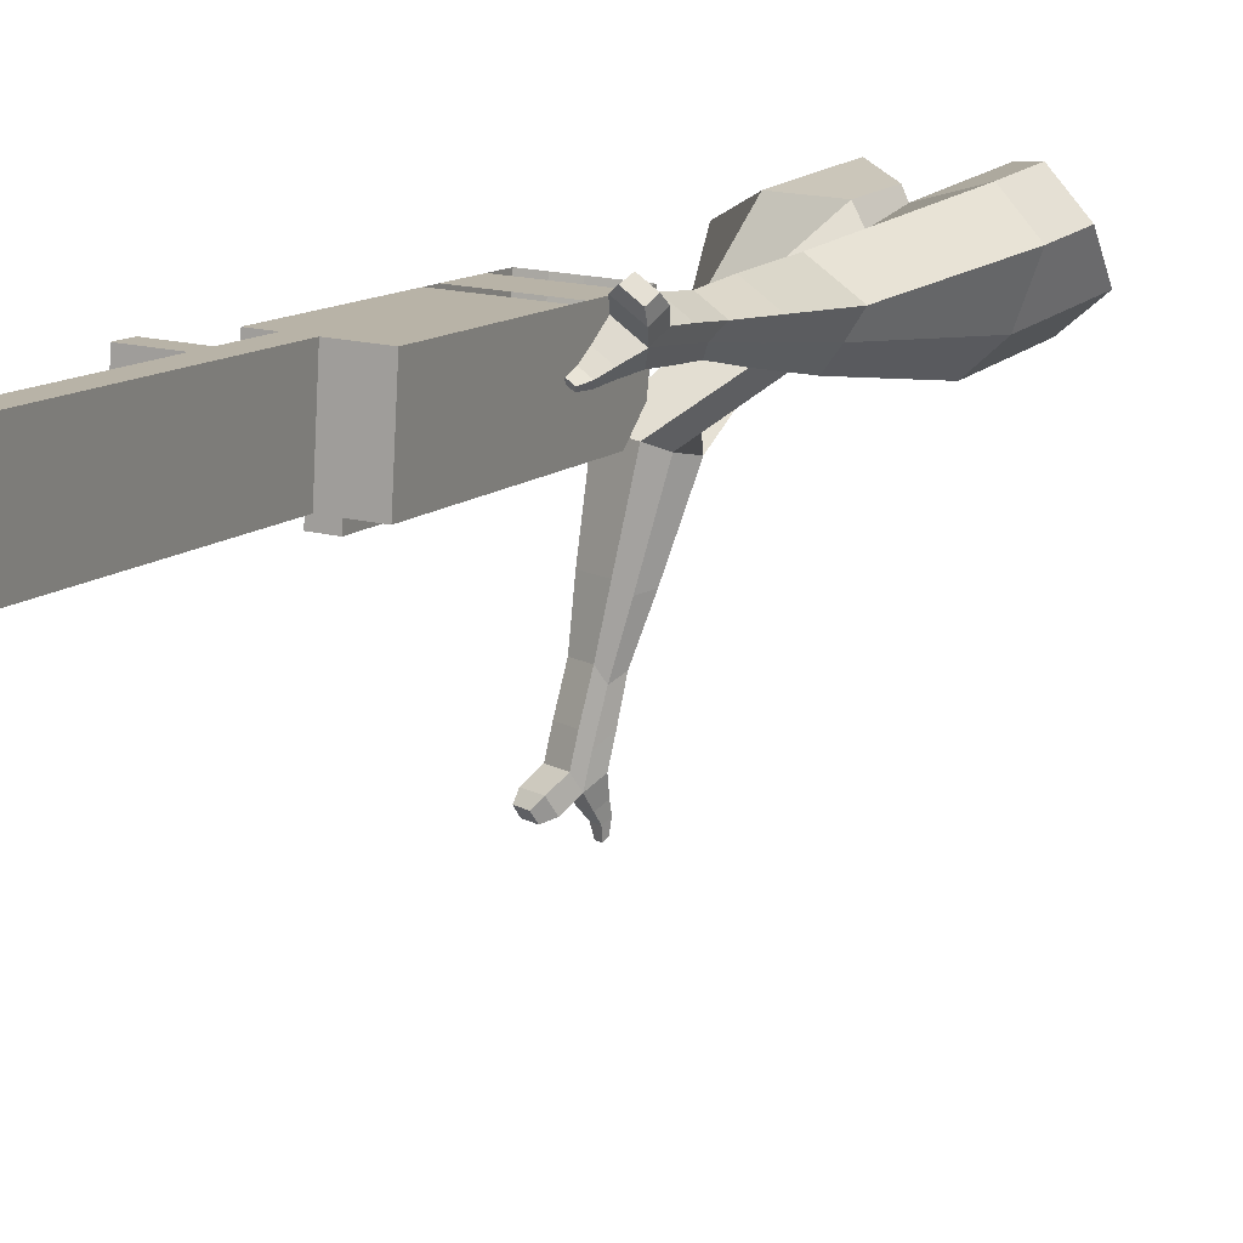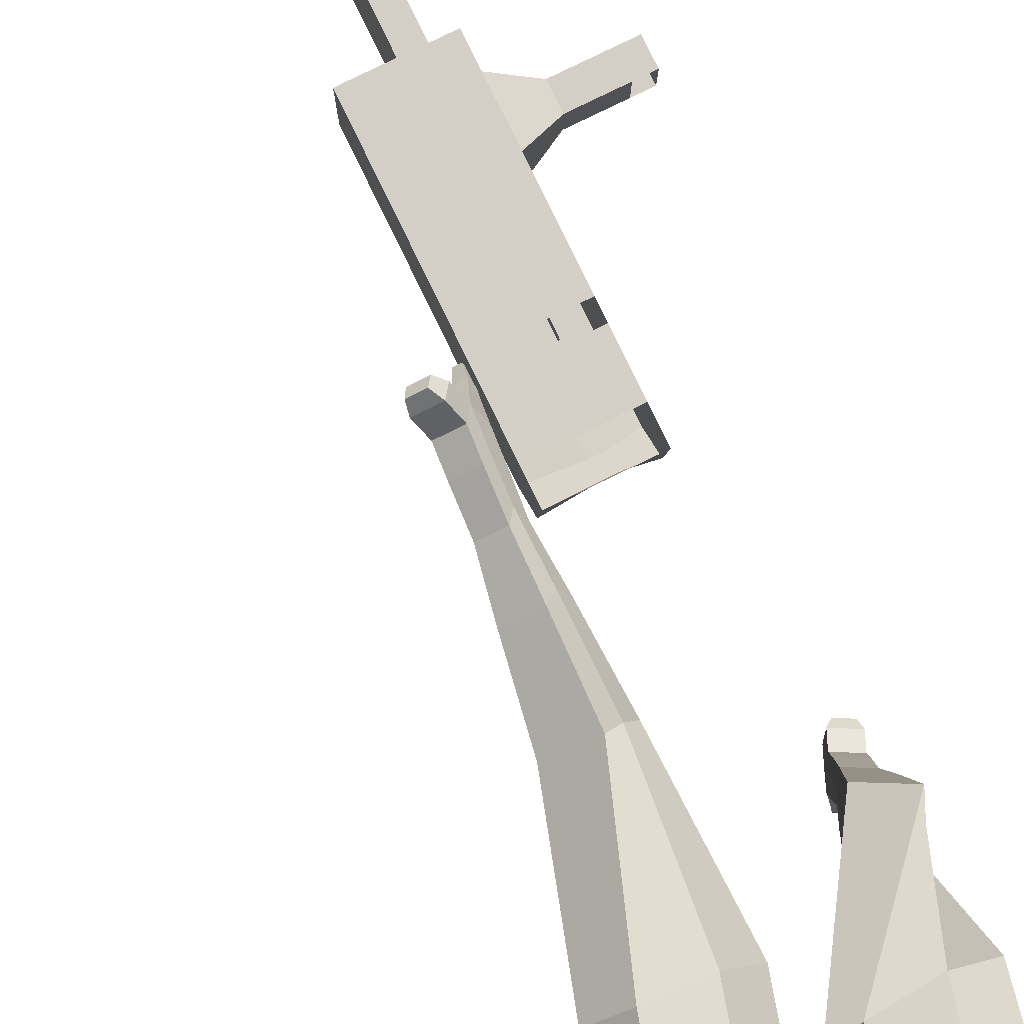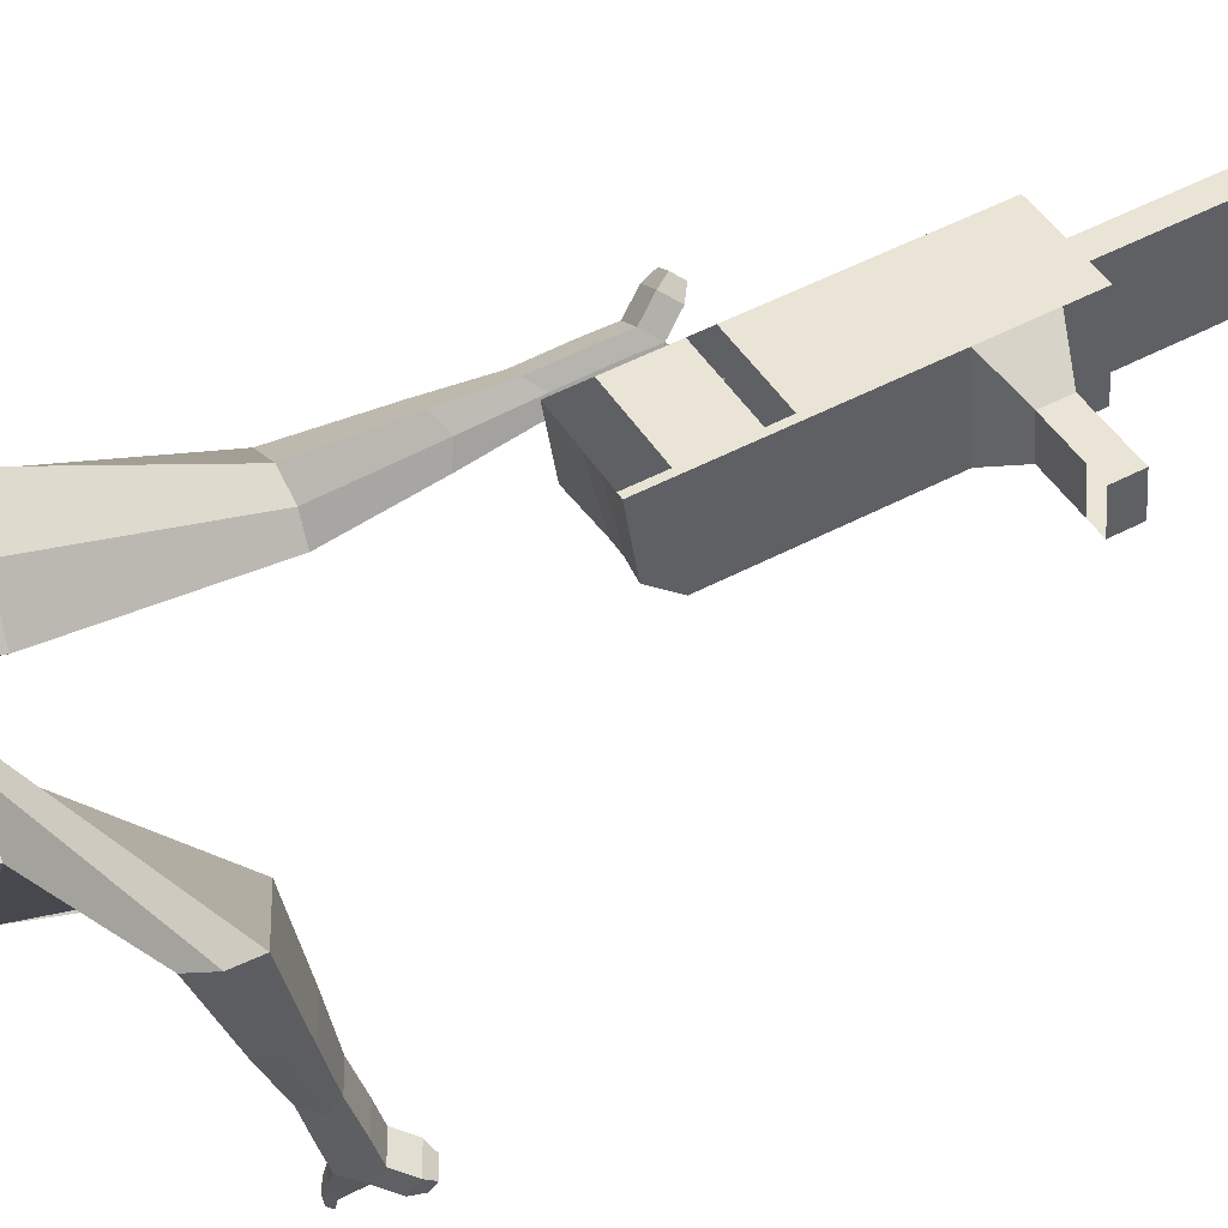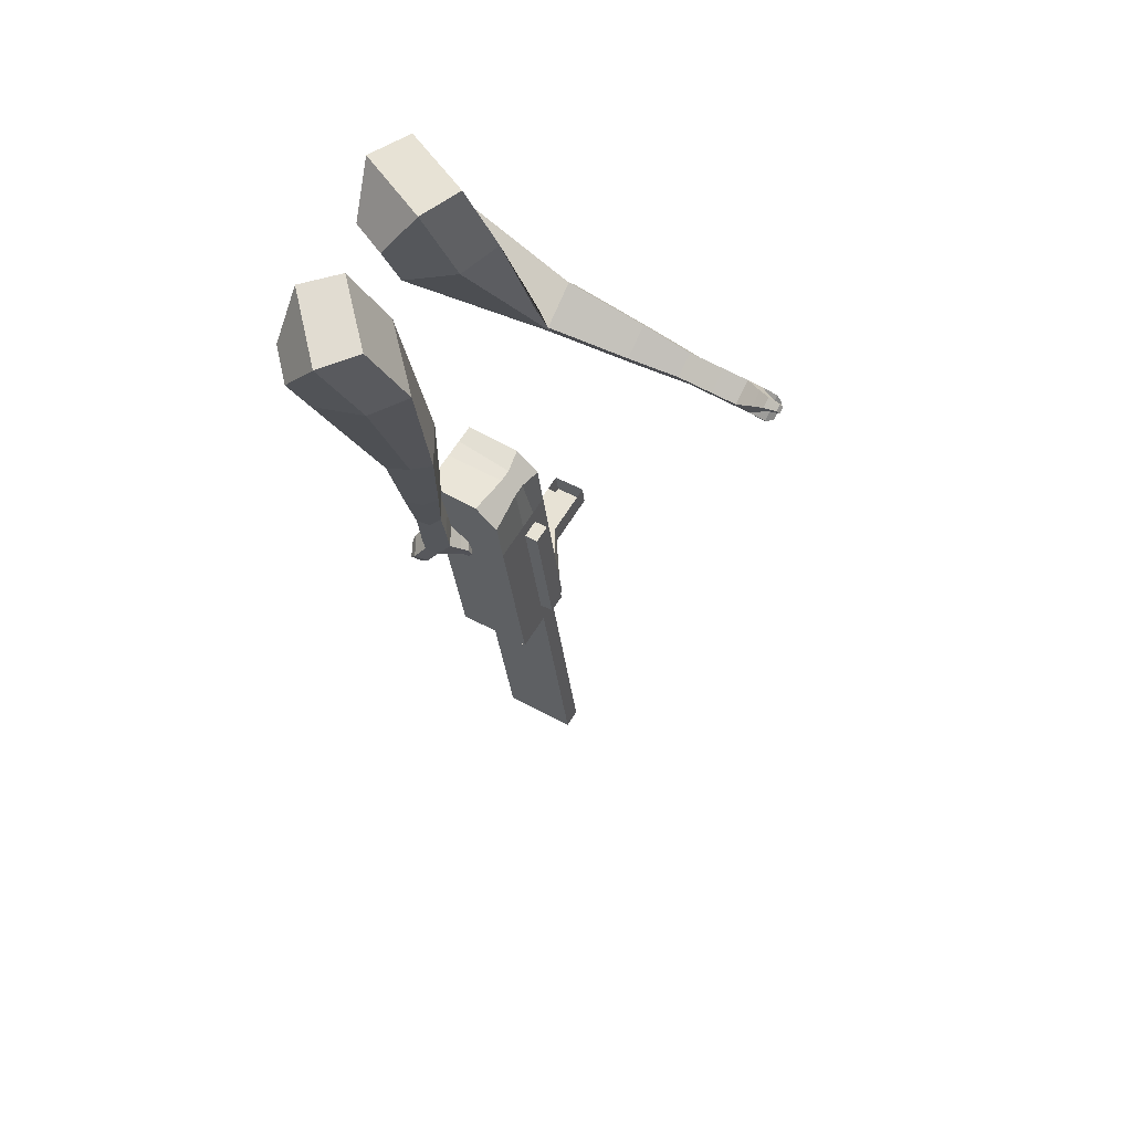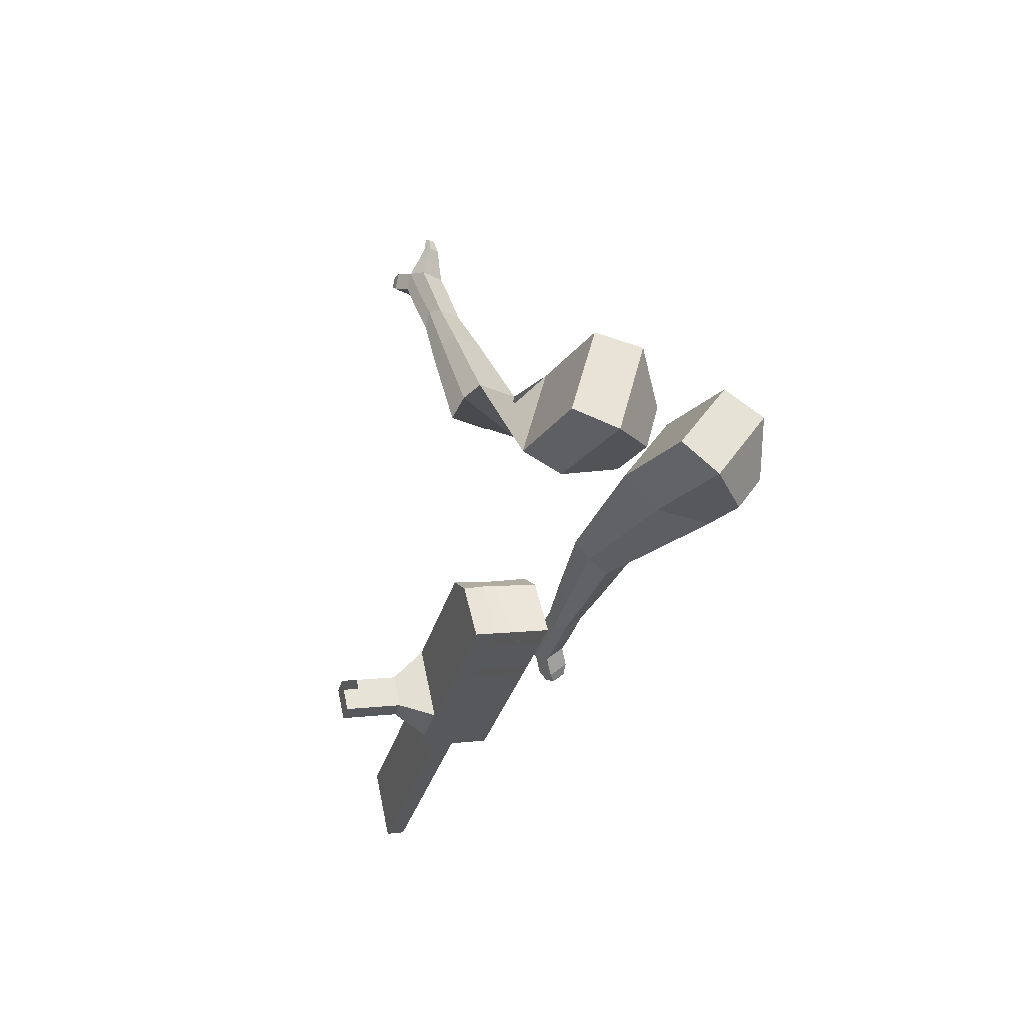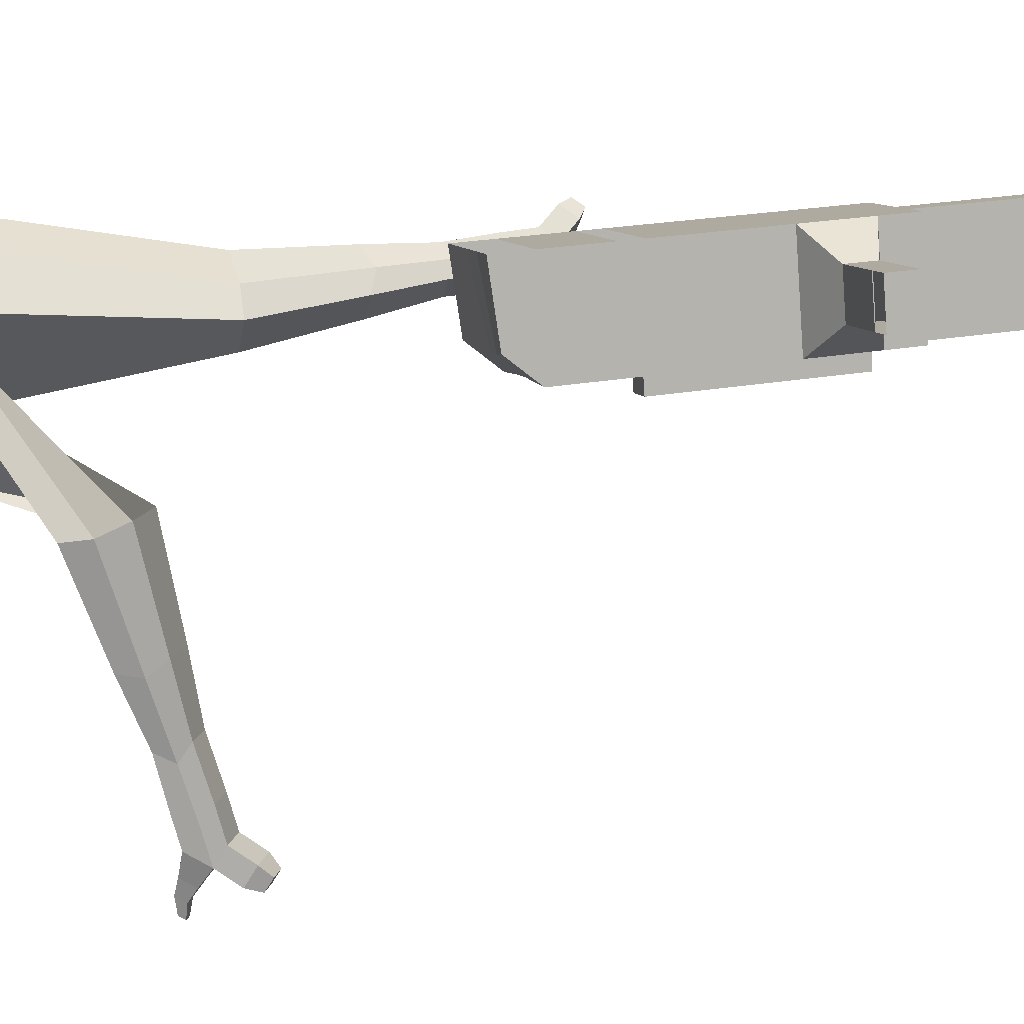
<metadata>
{"format":"obj","ext":"obj","renderer":"f3d","projection":"perspective","resolution":1024,"background":"white","views":[{"elev":14.9,"azim":-170.6,"up":"+Y"},{"elev":77.4,"azim":-42.1,"up":"+Y"},{"elev":45.6,"azim":44.8,"up":"+Y"},{"elev":43.0,"azim":-55.8,"up":"+Z"},{"elev":63.0,"azim":170.6,"up":"+Z"},{"elev":10.5,"azim":56.9,"up":"+Y"}]}
</metadata>
<code>
o Cube.046_Cube.010
v 167.1 622.7 -1228
v 176.5 402.8 -1239
v 227.9 636.3 -1439
v 237.3 416.4 -1450
v -44.58 616.8 -1289
v -35.14 396.9 -1300
v 16.26 630.4 -1500
v 25.7 410.5 -1512
v 83.29 604 -936.5
v 92.73 384.1 -947.9
v -118.9 378.2 -1009
v -128.3 598.1 -997.8
v 45.38 595.5 -804.8
v 54.82 375.6 -816.2
v -156.8 369.7 -877.5
v -166.3 589.6 -866.1
v 22.99 590.5 -727
v 33.76 431.4 -748.2
v -177.9 425.5 -809.5
v -188.6 584.6 -788.3
v 96.36 606.9 -981.9
v 105.8 387 -993.4
v -115.3 601 -1043
v -105.8 381.1 -1055
v 206.4 631.5 -1364
v 215.9 411.6 -1376
v -5.214 625.6 -1426
v 4.225 405.7 -1437
v 122.1 633.4 -1470
v 131.5 413.5 -1481
v 61.24 619.8 -1258
v 70.68 399.9 -1270
v -22.52 601 -967.2
v -13.09 381.1 -978.6
v -60.43 592.6 -835.4
v -45.81 382 -833.3
v -82.83 587.6 -757.6
v -60.01 419.6 -787.5
v -0.01673 384.1 -1024
v -9.456 604 -1013
v 110 408.7 -1406
v 100.6 628.6 -1395
v 175 634.9 -1454
v 123.6 401.3 -1254
v 39.82 382.6 -963.3
v -10.13 383 -823
v -24.34 420.6 -777.1
v 43.45 605.4 -997.2
v 153.5 630.1 -1380
v 184.4 415 -1466
v 114.1 621.3 -1243
v 30.38 602.5 -951.8
v -7.526 594 -820.1
v -29.92 589 -742.3
v 52.89 385.5 -1009
v 162.9 410.1 -1391
v 54.66 344.4 -1011
v 1.751 342.9 -1026
v 164.7 369 -1393
v 111.8 367.5 -1409
v 72.45 358.7 -1272
v 125.4 360.2 -1256
v 287.3 570.2 -1304
v 269.9 566.3 -1243
v 274.1 469.1 -1248
v 291.5 473 -1309
v 333 571.5 -1290
v 315.6 567.6 -1230
v 319.8 470.4 -1235
v 337.2 474.3 -1295
v 403 573.5 -1270
v 385.6 569.6 -1210
v 389.8 472.3 -1215
v 407.2 476.2 -1275
v 448 574.7 -1257
v 430.6 570.8 -1197
v 434.8 473.6 -1202
v 452.2 477.5 -1262
v 384.3 459.7 -2160
v 331.4 458.2 -2176
v 322 678.1 -2164
v 374.9 679.6 -2149
f 25 26 4 3
f 29 30 8 7
f 27 28 6 5
f 22 21 9 10
f 42 27 5 31
f 56 26 2 44
f 10 9 13 14
f 55 22 10 45
f 23 24 11 12
f 46 14 18 47
f 45 10 14 46
f 12 11 15 16
f 33 12 16 35
f 54 47 18 17
f 16 15 19 20
f 14 13 17 18
f 5 6 24 23
f 44 2 22 55
f 31 5 23 40
f 2 1 21 22
f 50 4 26 56
f 29 7 27 42
f 7 8 28 27
f 26 25 63 66
f 43 29 42 49
f 8 30 41 28
f 51 31 40 48
f 6 32 39 24
f 20 19 38 37
f 52 33 35 53
f 11 34 36 15
f 15 36 38 19
f 24 39 34 11
f 28 41 32 6
f 49 42 31 51
f 30 29 81 80
f 3 4 50 43
f 25 49 51 1
f 9 52 53 13
f 1 51 48 21
f 3 43 49 25
f 30 50 56 41
f 32 41 60 61
f 37 38 47 54
f 34 45 46 36
f 36 46 47 38
f 39 55 45 34
f 55 39 58 57
f 61 62 57 58
f 60 59 62 61
f 39 32 61 58
f 44 55 57 62
f 41 56 59 60
f 56 44 62 59
f 66 63 67 70
f 1 2 65 64
f 2 26 66 65
f 25 1 64 63
f 69 70 74 73
f 64 65 69 68
f 65 66 70 69
f 63 64 68 67
f 73 74 78 77
f 67 68 72 71
f 70 67 71 74
f 68 69 73 72
f 76 77 78 75
f 71 72 76 75
f 74 71 75 78
f 82 79 80 81
f 50 30 80 79
f 43 50 79 82
f 29 43 82 81
o Cube.048_Cube.024
v -521.6 529.8 148.3
v -676.3 358.9 75.61
v -393 499.4 -54.01
v -546.6 326.5 -127.8
v -661.8 648.9 -29.09
v -741.1 561.3 -66.36
v -595.9 633.3 -132.8
v -674.7 545.4 -169.4
v -379.8 405 -502.8
v -281.4 471.9 -459.6
v -349.4 578.3 -469.6
v -447.7 511.3 -512.9
v -304.9 454.2 -700
v -232.6 503.4 -668.2
v -282.6 581.6 -675.6
v -354.9 532.4 -707.4
v -257.6 487.7 -822.9
v -204.7 523.7 -799.6
v -241.2 580.8 -805
v -294.1 544.9 -828.3
v -464.8 590.9 -91.54
v -627.8 408.2 -167.9
v -601.5 623.3 123.2
v -765.7 441.9 46.01
v -310.5 527.9 -468.5
v -414.9 456.8 -514.4
v -249.2 546.3 -688.5
v -325.9 494 -722.3
v -212.4 556.7 -827
v -268.5 518.5 -851.7
v -224.7 496.2 -910.7
v -171.9 532.2 -887.4
v -179.4 571.2 -924.5
v -235.5 533 -949.2
v -261.1 558.5 -924.2
v -208.3 594.4 -901
v -201.8 503.4 -973.9
v -149 539.4 -950.6
v -156.5 578.4 -987.7
v -212.6 540.2 -1012
v -238.2 565.7 -987.4
v -185.4 601.6 -964.2
v -165.3 493.7 -1006
v -131.3 516.8 -991.5
v -136.1 542 -1015
v -172.2 517.4 -1031
v -218.3 576 -1055
v -243.9 601.5 -1030
v -191.1 637.4 -1007
v -162.2 614.2 -1030
v -140.9 485.7 -1029
v -118 501.3 -1018
v -121.2 518.2 -1035
v -145.6 501.6 -1045
v -122 486.9 -1057
v -107.6 496.7 -1051
v -109.7 507.3 -1061
v -124.9 496.9 -1068
v -216.6 605.8 -1069
v -233.6 622.7 -1053
v -198.5 646.6 -1037
v -179.3 631.1 -1053
v -235.9 528.7 391
v -333.3 309.6 361.2
v -122 508.7 178.1
v -218.8 287.5 149.5
v -420.9 569.4 219.5
v -470.9 457.1 204.2
v -354.2 560.7 107.6
v -412.2 445.8 95.63
v -153.6 190.4 -99.1
v -61.68 189.6 -14
v 20.32 227.8 -99.8
v -68.69 228.1 -185.1
v -91.09 -10.57 -150.2
v -24.16 -13.93 -85.6
v 38.24 13.78 -148.8
v -28.69 17.14 -213.4
v -49.16 -135.8 -182.1
v -0.2477 -138.3 -134.9
v 45.36 -118 -181.1
v -3.559 -115.6 -228.3
v -209.8 566.6 136.5
v -325.1 332.2 108.3
v -343.2 588.2 364.7
v -446.7 355.6 333
v -16.26 199.2 -52.91
v -112.9 204 -146.1
v 12.54 -18.17 -119.7
v -58.52 -14.6 -188.3
v 29.01 -154.1 -163
v -22.92 -151.5 -213.1
v -34.41 -226.6 -202.1
v 14.5 -229.1 -154.9
v 49.4 -252.6 -189.3
v -2.532 -250 -239.4
v 15.96 -212.8 -253.6
v 64.88 -215.3 -206.4
v -22.92 -291.5 -217.4
v 26 -293.9 -170.2
v 60.89 -317.4 -204.6
v 8.964 -314.8 -254.7
v 27.46 -277.7 -268.9
v 76.38 -280.1 -221.7
v -23.59 -338.8 -201.7
v 7.893 -340.4 -171.4
v 30.35 -355.5 -193.5
v -3.071 -353.9 -225.7
v 41.1 -344.2 -289.5
v 59.59 -307 -303.8
v 108.5 -309.5 -256.6
v 93.02 -346.8 -239.4
v -25.52 -371 -191.1
v -4.294 -372 -170.6
v 10.85 -382.2 -185.6
v -11.69 -381.1 -207.3
v -20.06 -405 -190.6
v -6.793 -405.7 -177.8
v 2.672 -412.1 -187.1
v -11.41 -411.4 -200.7
v 69.95 -354.2 -302.5
v 82.25 -329.5 -312
v 114.8 -331.1 -280.6
v 104.5 -355.9 -269.2
f 83 84 86 85
f 90 89 93 94
f 89 90 88 87
f 105 106 84 83
f 103 89 87 105
f 104 86 84 106
f 94 93 97 98
f 103 85 92 107
f 104 90 94 108
f 85 86 91 92
f 110 98 102 112
f 107 92 96 109
f 108 94 98 110
f 92 91 95 96
f 101 111 115 118
f 96 95 99 100
f 98 97 101 102
f 109 96 100 111
f 97 109 111 101
f 100 99 113 114
f 91 108 110 95
f 93 107 109 97
f 95 110 112 99
f 86 104 108 91
f 89 103 107 93
f 90 104 106 88
f 85 103 105 83
f 87 88 106 105
f 117 118 124 123
f 113 116 122 119
f 102 101 118 117
f 111 100 114 115
f 99 112 116 113
f 112 102 117 116
f 124 121 132 131
f 120 119 125 126
f 115 114 120 121
f 118 115 121 124
f 116 117 123 122
f 114 113 119 120
f 128 127 135 136
f 119 122 128 125
f 121 120 126 127
f 122 121 127 128
f 131 132 144 143
f 122 123 130 129
f 123 124 131 130
f 121 122 129 132
f 136 135 139 140
f 127 126 134 135
f 125 128 136 133
f 126 125 133 134
f 138 137 140 139
f 135 134 138 139
f 133 136 140 137
f 134 133 137 138
f 144 141 142 143
f 129 130 142 141
f 132 129 141 144
f 130 131 143 142
f 145 146 148 147
f 152 151 155 156
f 151 152 150 149
f 167 168 146 145
f 165 151 149 167
f 166 148 146 168
f 156 155 159 160
f 165 147 154 169
f 166 152 156 170
f 147 148 153 154
f 172 160 164 174
f 169 154 158 171
f 170 156 160 172
f 154 153 157 158
f 163 173 177 180
f 158 157 161 162
f 160 159 163 164
f 171 158 162 173
f 159 171 173 163
f 162 161 175 176
f 153 170 172 157
f 155 169 171 159
f 157 172 174 161
f 148 166 170 153
f 151 165 169 155
f 152 166 168 150
f 147 165 167 145
f 149 150 168 167
f 179 180 186 185
f 175 178 184 181
f 164 163 180 179
f 173 162 176 177
f 161 174 178 175
f 174 164 179 178
f 186 183 194 193
f 182 181 187 188
f 177 176 182 183
f 180 177 183 186
f 178 179 185 184
f 176 175 181 182
f 190 189 197 198
f 181 184 190 187
f 183 182 188 189
f 184 183 189 190
f 193 194 206 205
f 184 185 192 191
f 185 186 193 192
f 183 184 191 194
f 198 197 201 202
f 189 188 196 197
f 187 190 198 195
f 188 187 195 196
f 200 199 202 201
f 197 196 200 201
f 195 198 202 199
f 196 195 199 200
f 206 203 204 205
f 191 192 204 203
f 194 191 203 206
f 192 193 205 204

</code>
